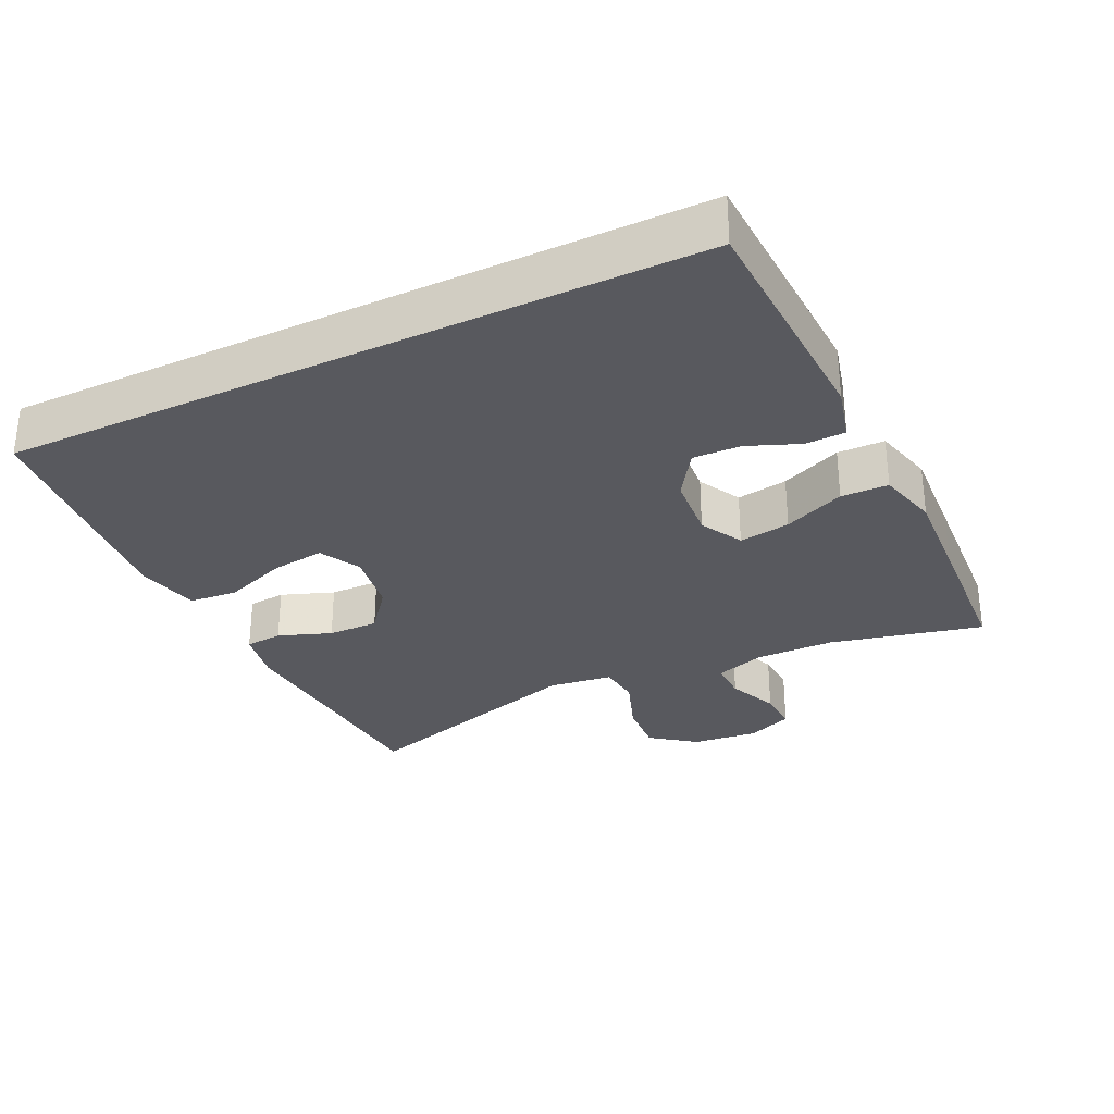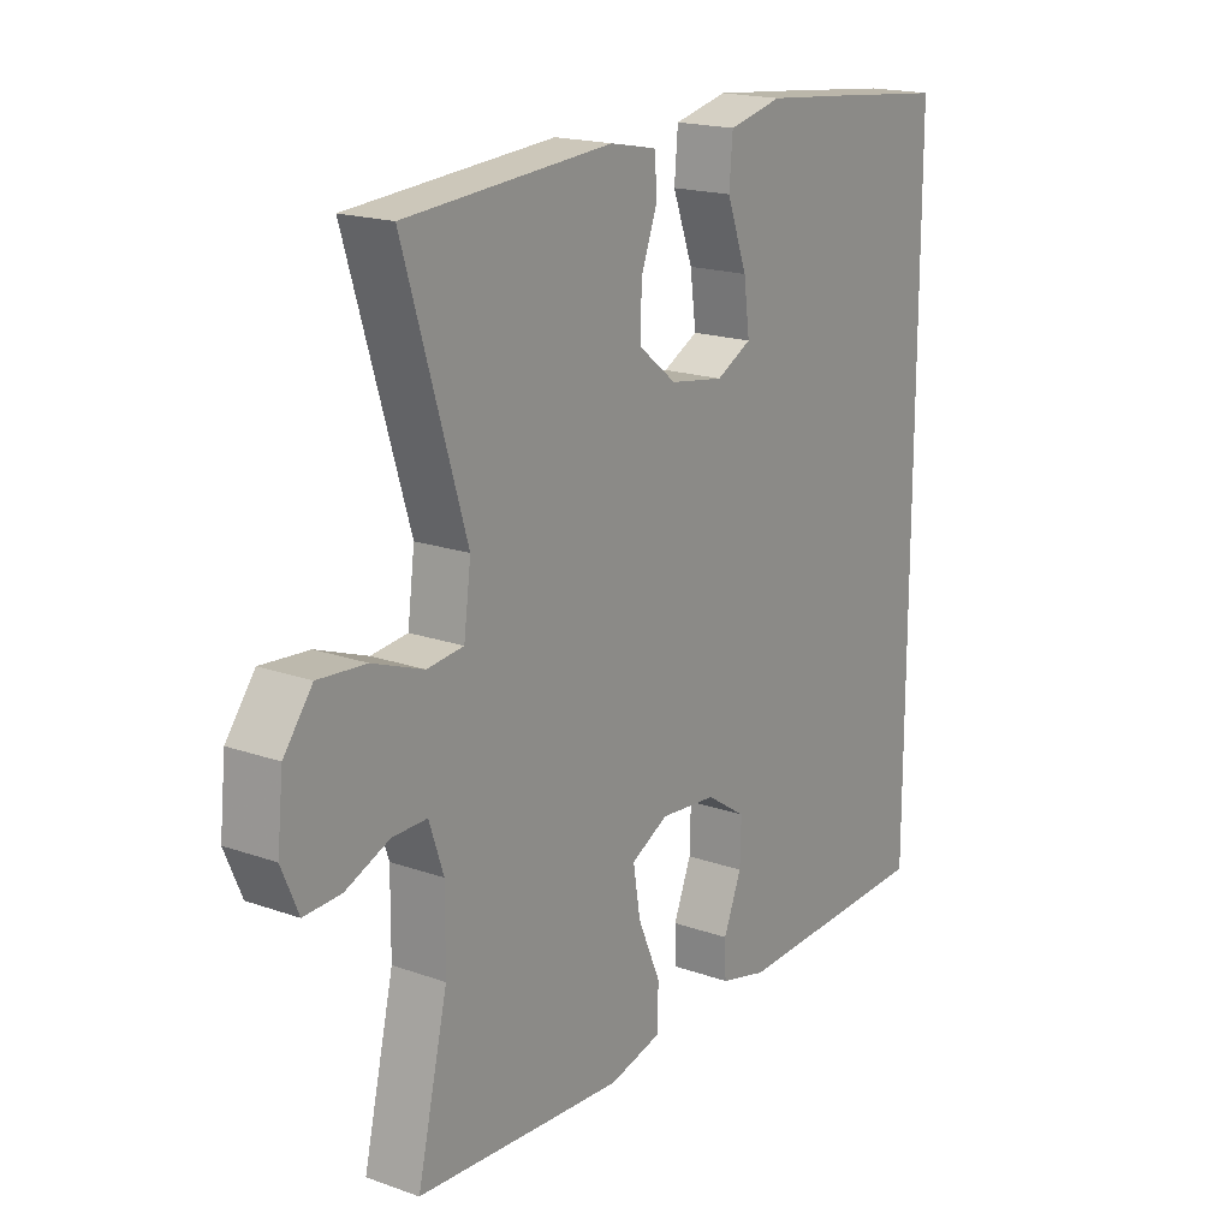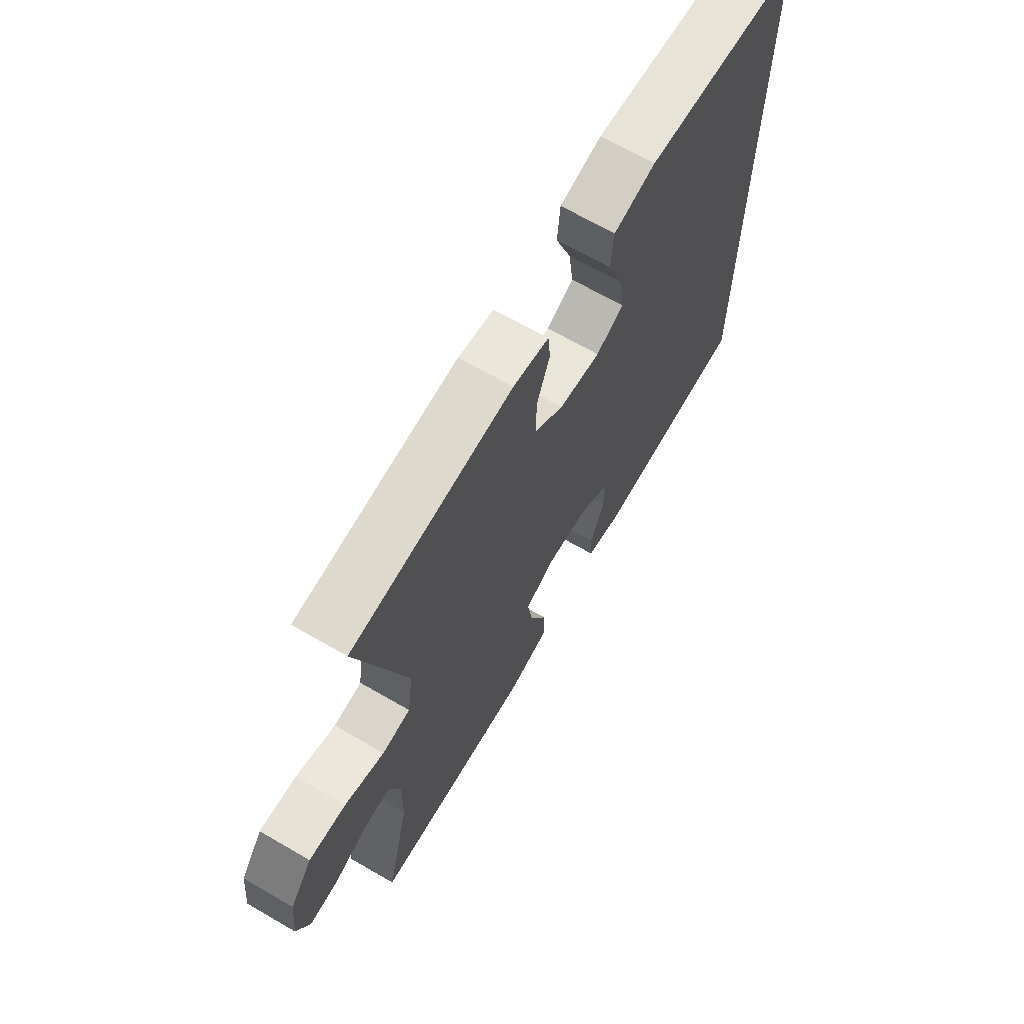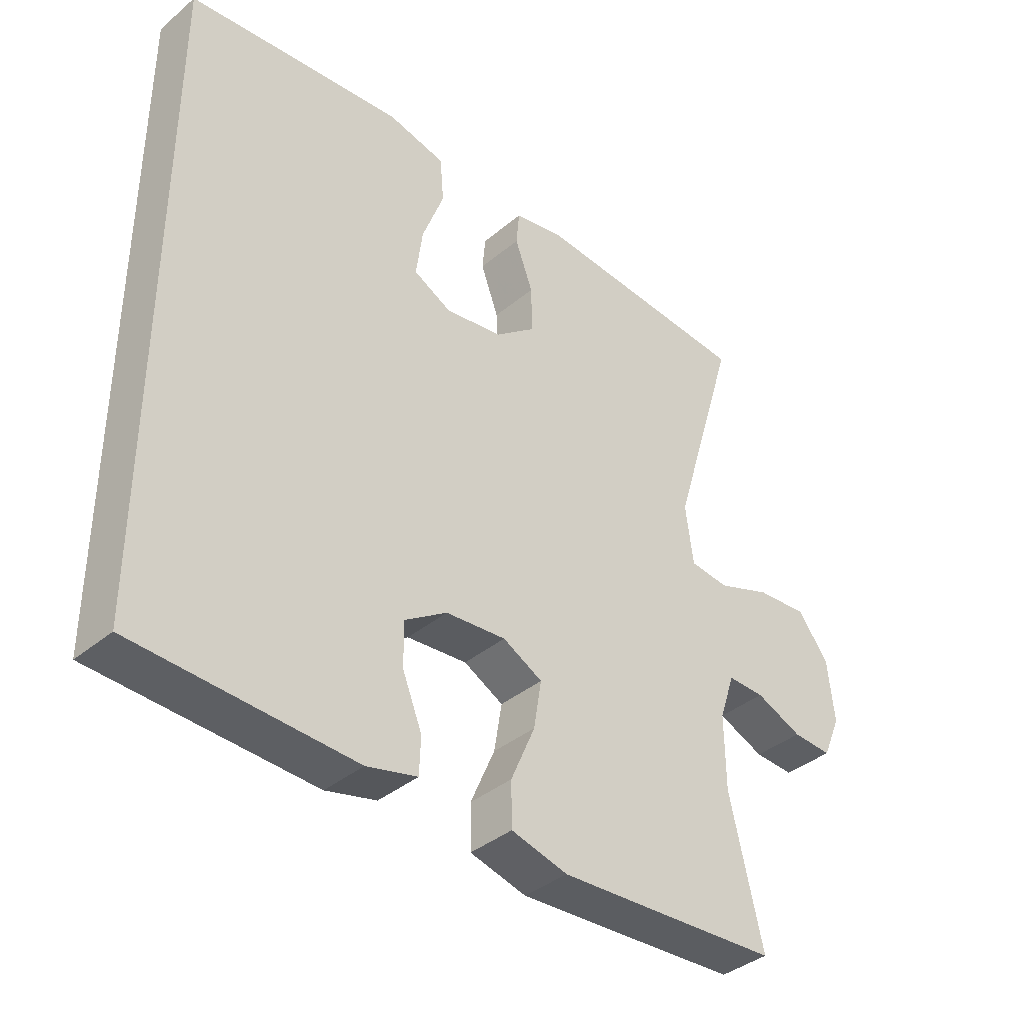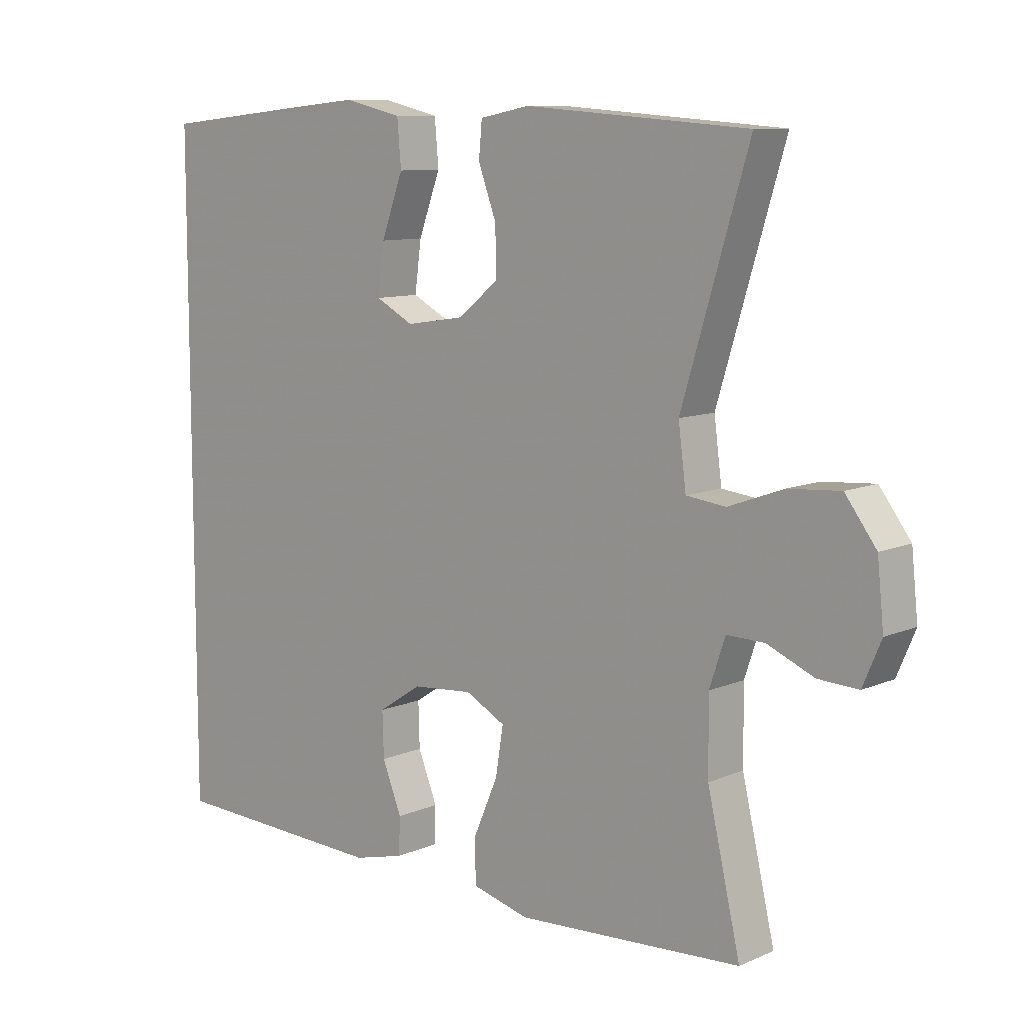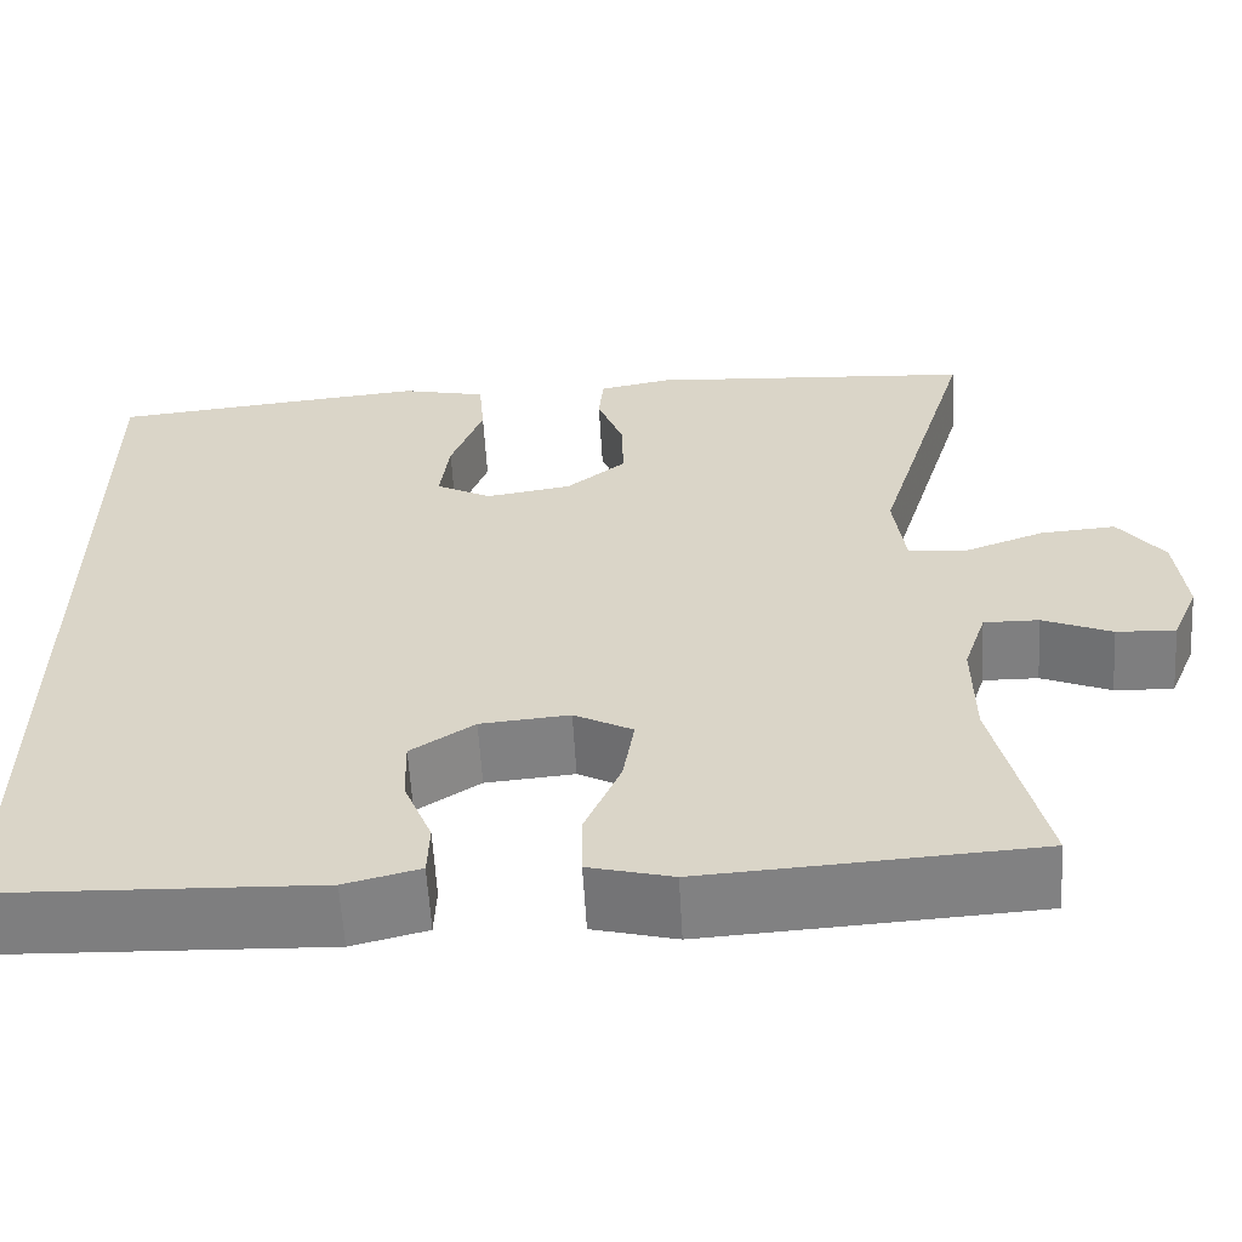
<metadata>
{"format":"obj","ext":"obj","renderer":"f3d","projection":"perspective","resolution":1024,"background":"white","views":[{"elev":-30.4,"azim":115.6,"up":"+Y"},{"elev":18.3,"azim":-55.5,"up":"+Z"},{"elev":67.6,"azim":-59.9,"up":"+Z"},{"elev":-38.3,"azim":136.4,"up":"+Z"},{"elev":9.7,"azim":-137.7,"up":"+Z"},{"elev":-59.9,"azim":-176.7,"up":"+Z"}]}
</metadata>
<code>
v -0.5 0.07 0.5
v -0.154 0.07 0.526
v -0.077 0.07 0.511
v -0.072 0.07 0.457
v -0.1 0.07 0.381
v -0.101 0.07 0.308
v -0.038 0.07 0.258
v 0.052 0.07 0.244
v 0.111 0.07 0.275
v 0.101 0.07 0.351
v 0.067 0.07 0.443
v 0.073 0.07 0.513
v 0.163 0.07 0.534
v 0.3 0.07 0.521
v 0.5 0.07 0.501
v 0.5 0.07 -0.494
v 0.16 0.07 -0.508
v 0.081 0.07 -0.488
v 0.079 0.07 -0.431
v 0.109 0.07 -0.356
v 0.111 0.07 -0.287
v 0.044 0.07 -0.243
v -0.05 0.07 -0.235
v -0.112 0.07 -0.268
v -0.1 0.07 -0.342
v -0.062 0.07 -0.43
v -0.063 0.07 -0.498
v -0.151 0.07 -0.521
v -0.288 0.07 -0.513
v -0.5 0.07 -0.5
v -0.449 0.07 -0.28
v -0.448 0.07 -0.166
v -0.472 0.07 -0.094
v -0.53 0.07 -0.095
v -0.603 0.07 -0.126
v -0.665 0.07 -0.129
v -0.693 0.07 -0.063
v -0.683 0.07 0.033
v -0.635 0.07 0.097
v -0.555 0.07 0.091
v -0.47 0.07 0.06
v -0.409 0.07 0.067
v -0.397 0.07 0.159
v -0.5 0 0.5
v -0.154 0 0.526
v -0.077 0 0.511
v -0.072 0 0.457
v -0.1 0 0.381
v -0.101 0 0.308
v -0.038 0 0.258
v 0.052 0 0.244
v 0.111 0 0.275
v 0.101 0 0.351
v 0.067 0 0.443
v 0.073 0 0.513
v 0.163 0 0.534
v 0.3 0 0.521
v 0.5 0 0.501
v 0.5 0 -0.494
v 0.16 0 -0.508
v 0.081 0 -0.488
v 0.079 0 -0.431
v 0.109 0 -0.356
v 0.111 0 -0.287
v 0.044 0 -0.243
v -0.05 0 -0.235
v -0.112 0 -0.268
v -0.1 0 -0.342
v -0.062 0 -0.43
v -0.063 0 -0.498
v -0.151 0 -0.521
v -0.288 0 -0.513
v -0.5 0 -0.5
v -0.449 0 -0.28
v -0.448 0 -0.166
v -0.472 0 -0.094
v -0.53 0 -0.095
v -0.603 0 -0.126
v -0.665 0 -0.129
v -0.693 0 -0.063
v -0.683 0 0.033
v -0.635 0 0.097
v -0.555 0 0.091
v -0.47 0 0.06
v -0.409 0 0.067
v -0.397 0 0.159
f 39 40 41
f 38 39 41
f 37 38 41
f 36 37 41
f 35 36 41
f 34 35 41
f 33 34 41 42
f 32 33 42
f 31 32 42
f 29 30 31
f 28 29 31
f 27 28 31
f 26 27 31
f 25 26 31
f 31 42 43
f 25 31 43
f 24 25 43
f 18 19 20
f 17 18 20
f 16 17 20
f 15 16 20
f 15 20 21
f 13 14 15
f 12 13 15
f 11 12 15
f 10 11 15
f 9 10 15
f 9 15 21 22
f 3 4 5
f 2 3 5
f 1 2 5
f 43 1 5
f 43 5 6
f 43 6 7
f 24 43 7
f 23 24 7
f 8 9 22 23
f 7 8 23
f 84 83 82
f 84 82 81
f 84 81 80
f 84 80 79
f 84 79 78
f 84 78 77
f 85 84 77 76
f 85 76 75
f 85 75 74
f 74 73 72
f 74 72 71
f 74 71 70
f 74 70 69
f 74 69 68
f 86 85 74
f 86 74 68
f 86 68 67
f 63 62 61
f 63 61 60
f 63 60 59
f 63 59 58
f 64 63 58
f 58 57 56
f 58 56 55
f 58 55 54
f 58 54 53
f 58 53 52
f 65 64 58 52
f 48 47 46
f 48 46 45
f 48 45 44
f 48 44 86
f 49 48 86
f 50 49 86
f 50 86 67
f 50 67 66
f 66 65 52 51
f 66 51 50
f 1 44 45 2
f 2 45 46 3
f 3 46 47 4
f 4 47 48 5
f 5 48 49 6
f 6 49 50 7
f 7 50 51 8
f 8 51 52 9
f 9 52 53 10
f 10 53 54 11
f 11 54 55 12
f 12 55 56 13
f 13 56 57 14
f 14 57 58 15
f 15 58 59 16
f 16 59 60 17
f 17 60 61 18
f 18 61 62 19
f 19 62 63 20
f 20 63 64 21
f 21 64 65 22
f 22 65 66 23
f 23 66 67 24
f 24 67 68 25
f 25 68 69 26
f 26 69 70 27
f 27 70 71 28
f 28 71 72 29
f 29 72 73 30
f 30 73 74 31
f 31 74 75 32
f 32 75 76 33
f 33 76 77 34
f 34 77 78 35
f 35 78 79 36
f 36 79 80 37
f 37 80 81 38
f 38 81 82 39
f 39 82 83 40
f 40 83 84 41
f 41 84 85 42
f 42 85 86 43
f 43 86 44 1

</code>
